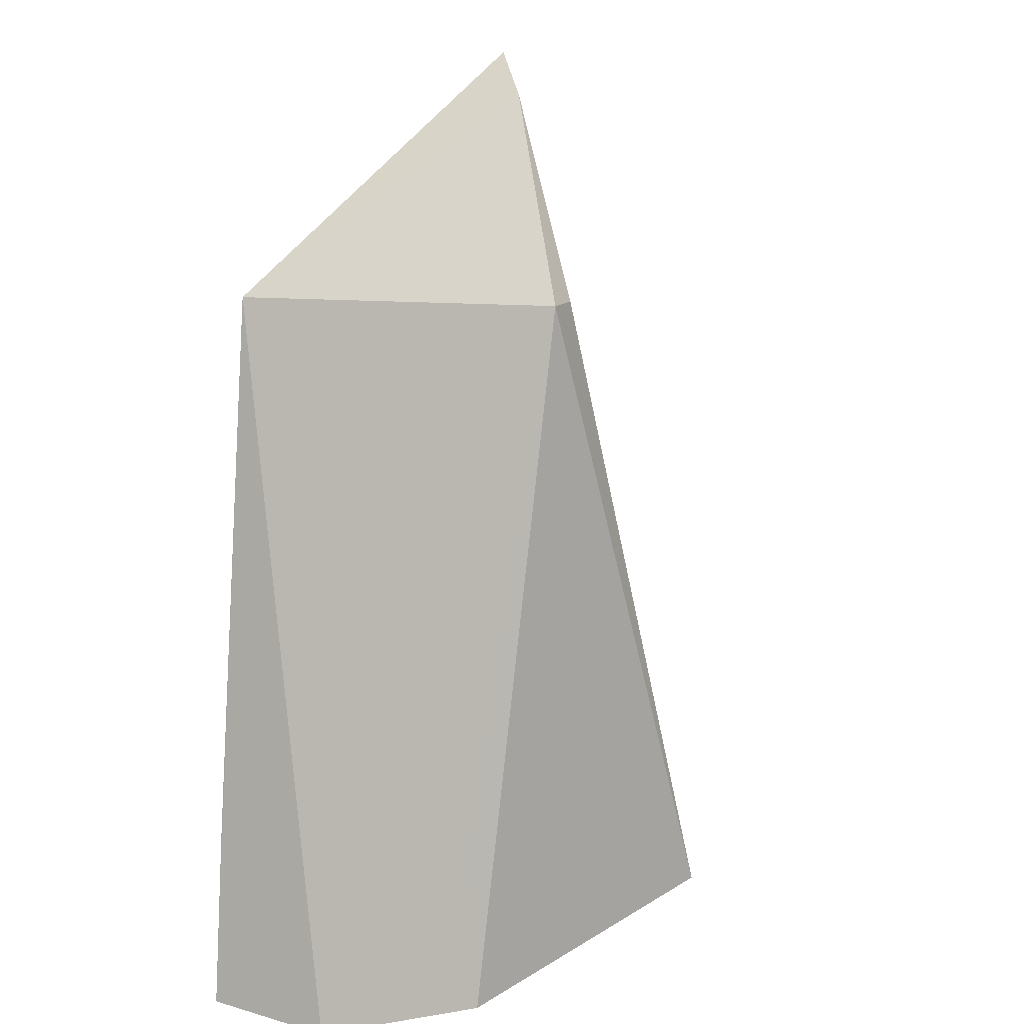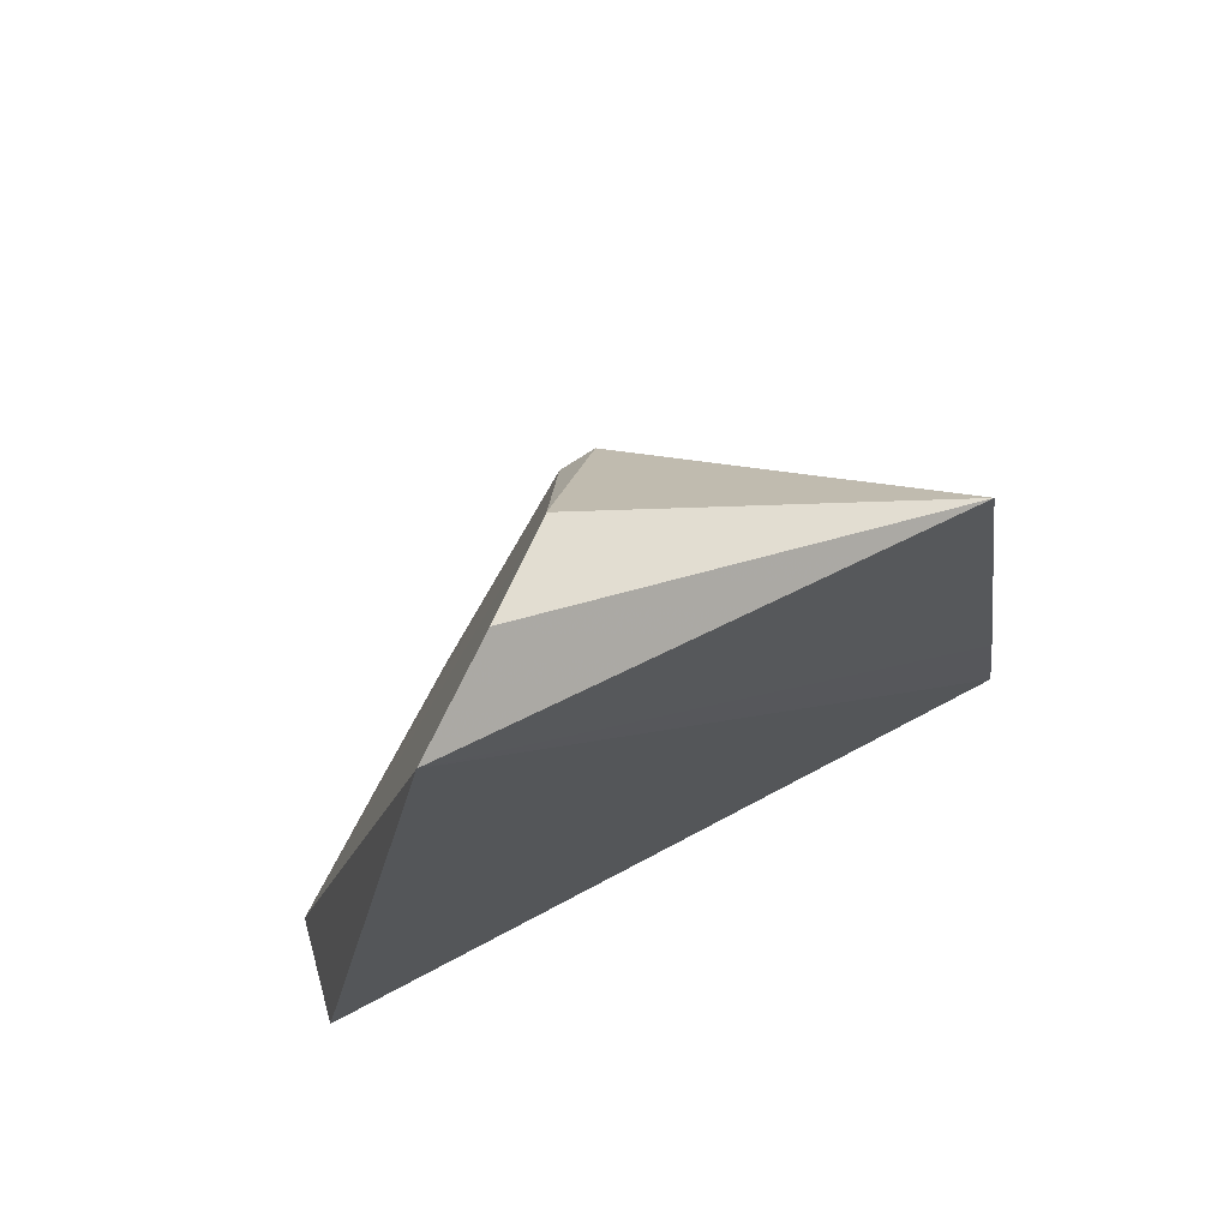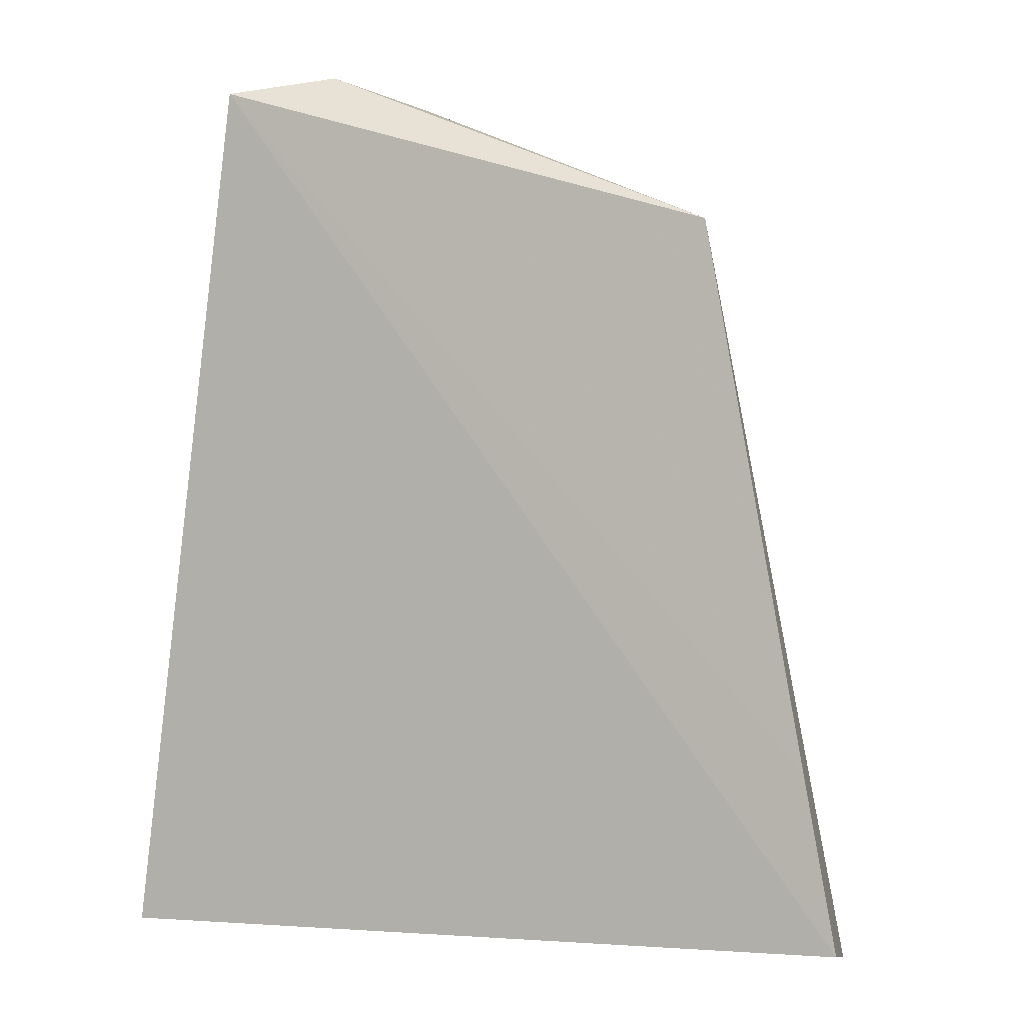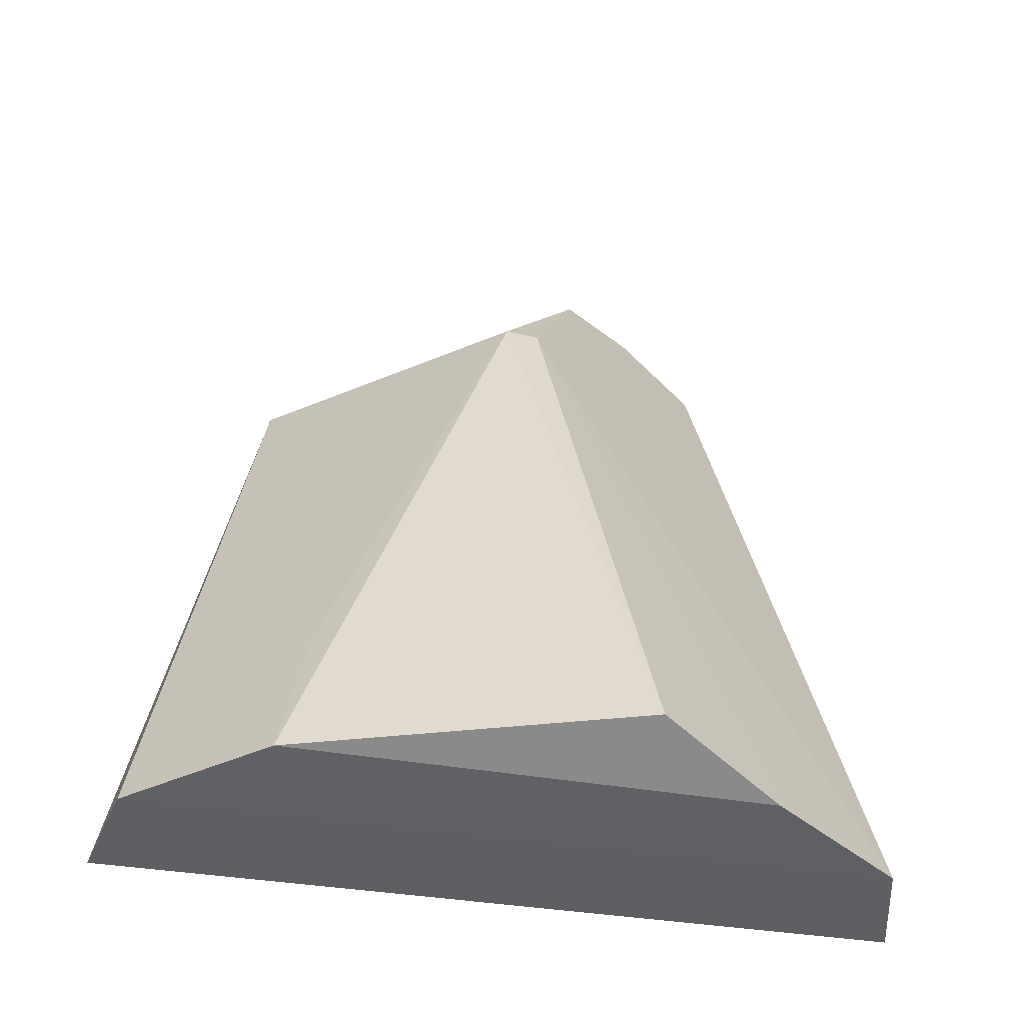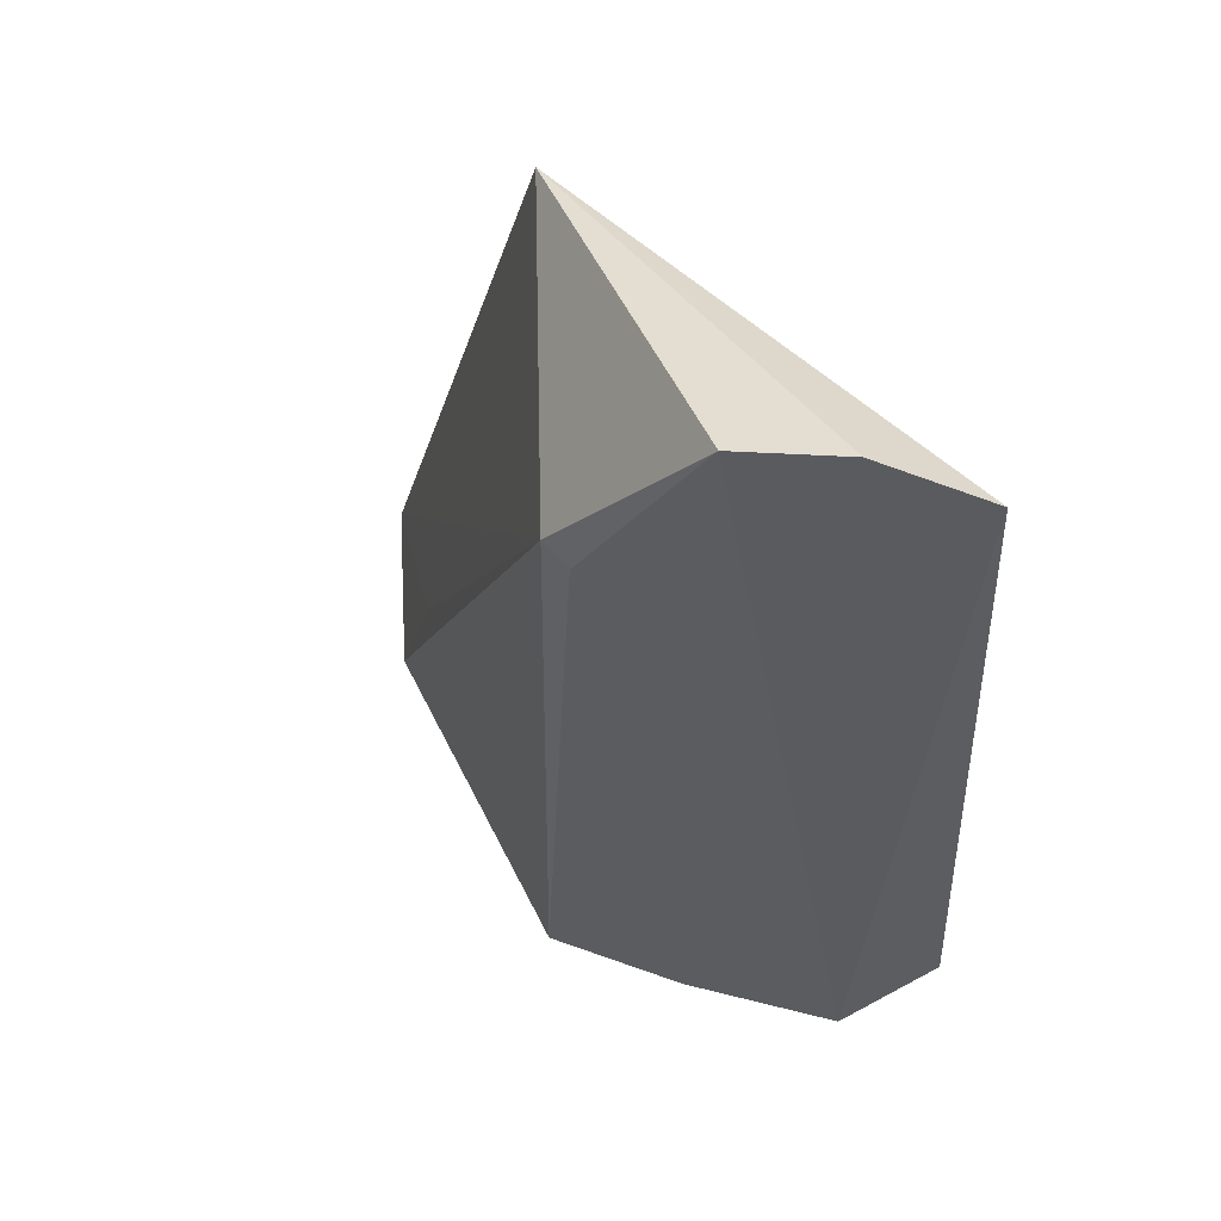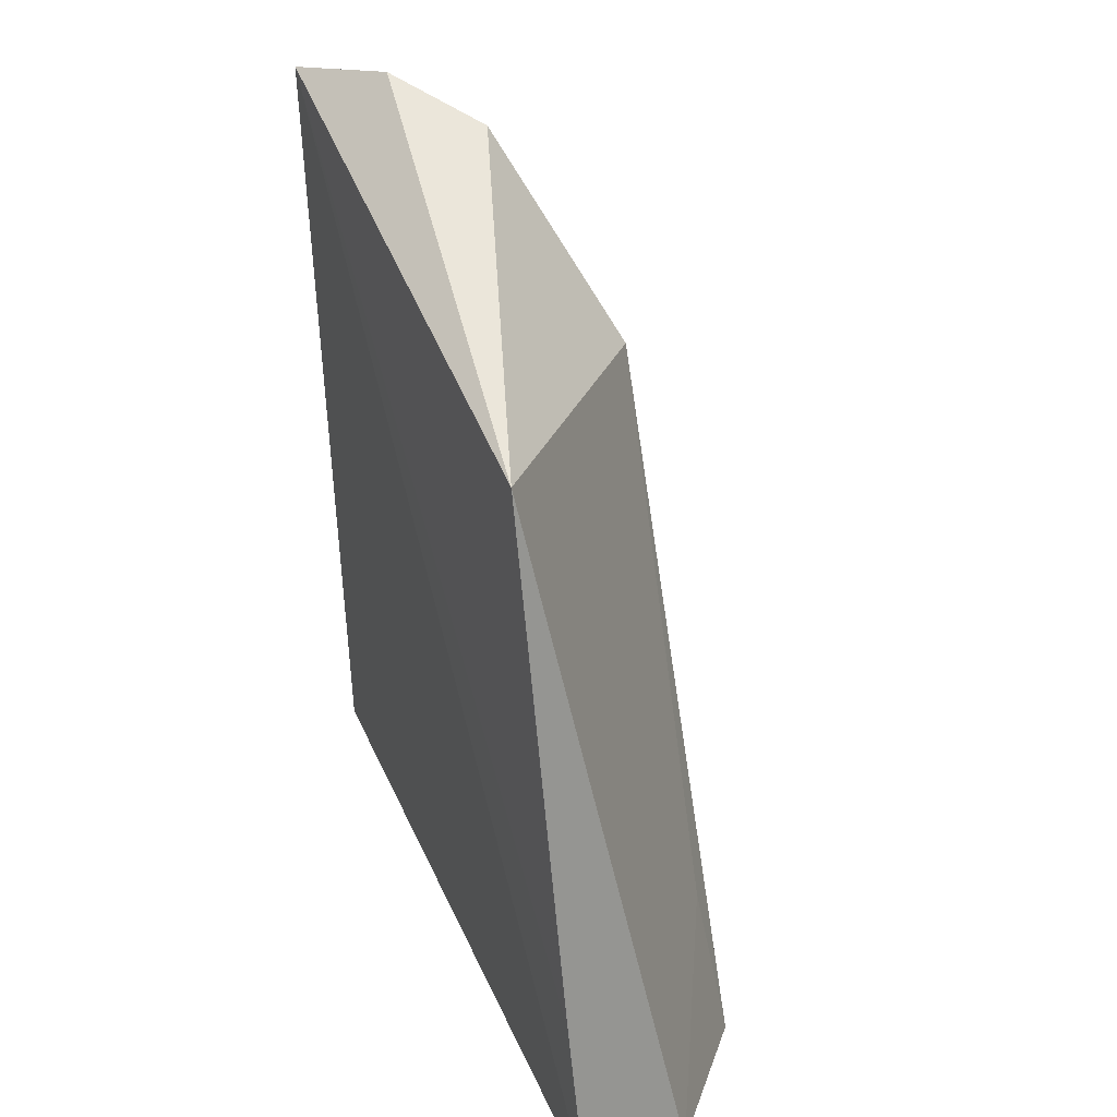
<metadata>
{"format":"obj","ext":"obj","renderer":"f3d","projection":"perspective","resolution":1024,"background":"white","views":[{"elev":18.9,"azim":-58.3,"up":"+Y"},{"elev":70.7,"azim":151.9,"up":"+Y"},{"elev":-3.3,"azim":-155.8,"up":"+Y"},{"elev":-48.3,"azim":-8.9,"up":"+Y"},{"elev":69.5,"azim":50.5,"up":"+Y"},{"elev":34.0,"azim":-110.2,"up":"+Y"}]}
</metadata>
<code>
v 0.0198 0.09418 0.03803
v 0.03328 0.09631 0.02002
v 0.0215 0.1717 0.01523
v 0.00667 0.171 0.02658
v -0.03333 0.09639 0.02006
v 0.03113 0.09501 0.02984
v -0.01962 0.09451 0.03848
v -0.02315 0.1573 0.01797
v 0.01361 0.1736 0.02065
v 0.00165 0.154 0.03507
v -0.03112 0.09507 0.02982
v -0.03088 0.1111 0.01945
v 0.009407 0.09609 0.0448
v -0.001312 0.1543 0.03528
v -0.01736 0.1088 0.03624
f 5 3 2
f 6 2 3
f 9 6 3
f 9 4 6
f 9 8 4
f 9 3 8
f 10 6 4
f 10 1 6
f 11 5 2
f 11 2 6
f 11 6 1
f 11 1 7
f 11 8 5
f 12 8 3
f 12 3 5
f 12 5 8
f 13 7 1
f 13 1 10
f 14 13 10
f 14 7 13
f 14 8 11
f 14 10 4
f 14 4 8
f 15 14 11
f 15 11 7
f 15 7 14

</code>
